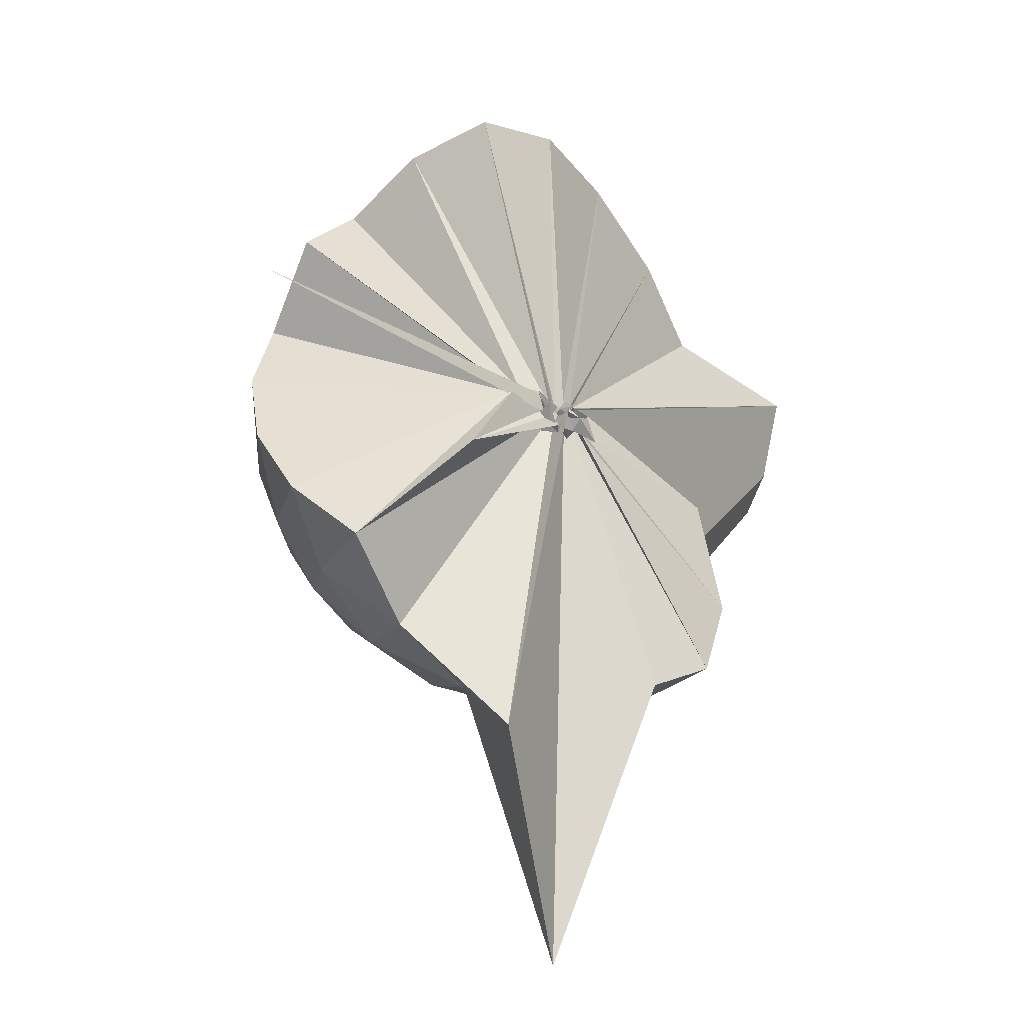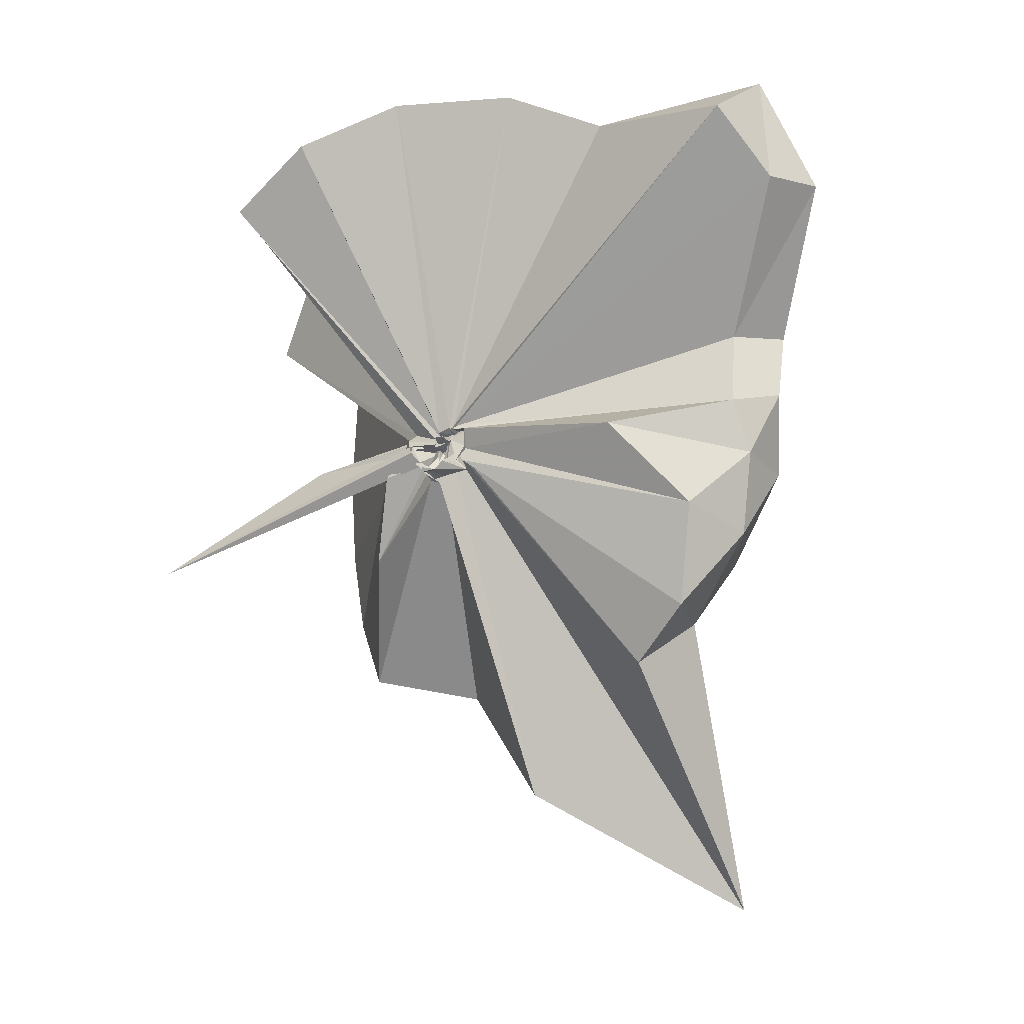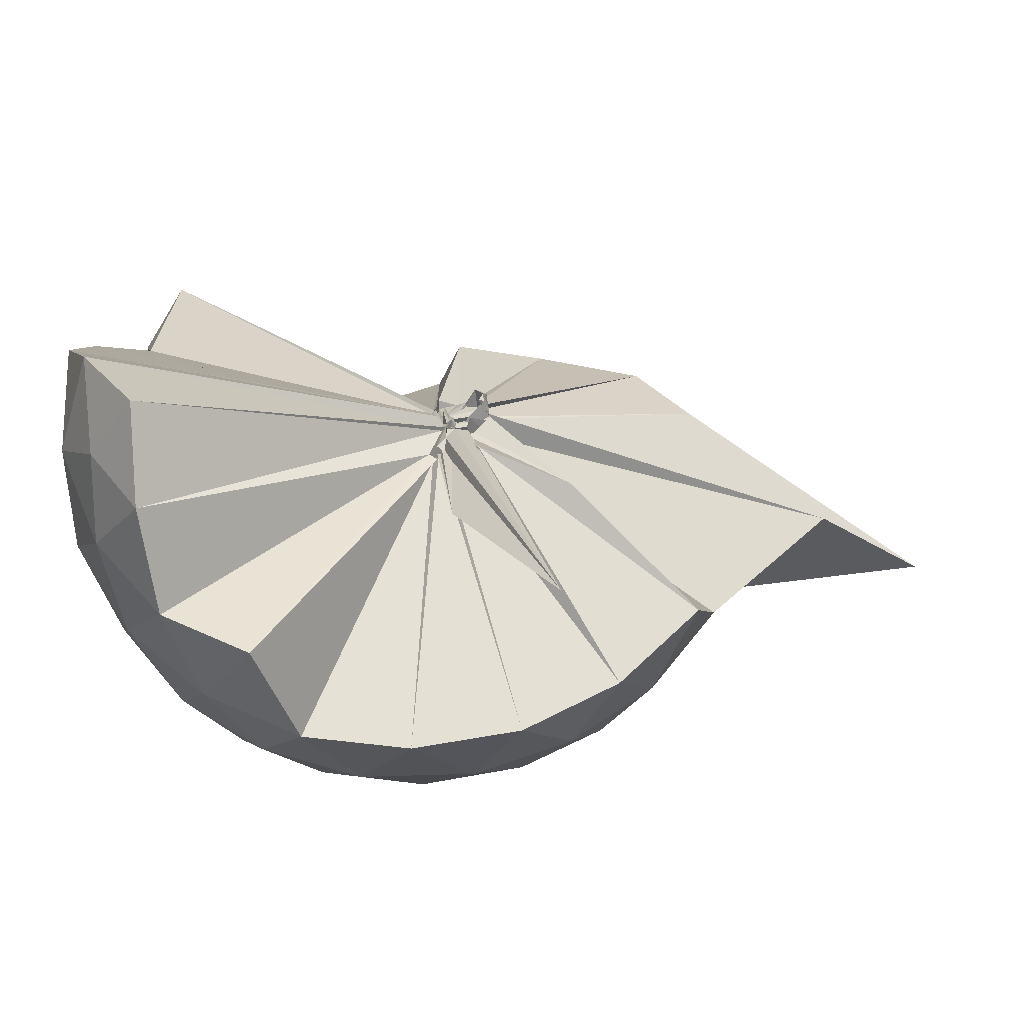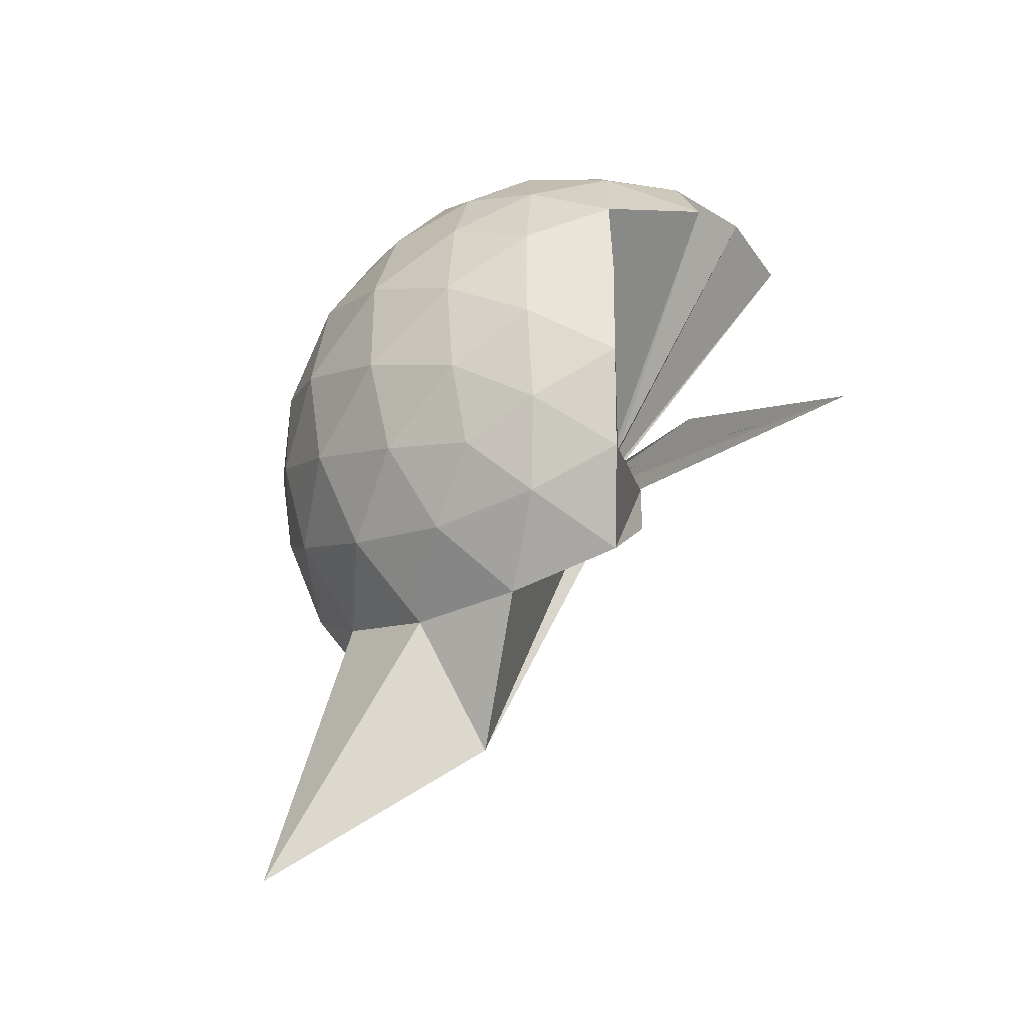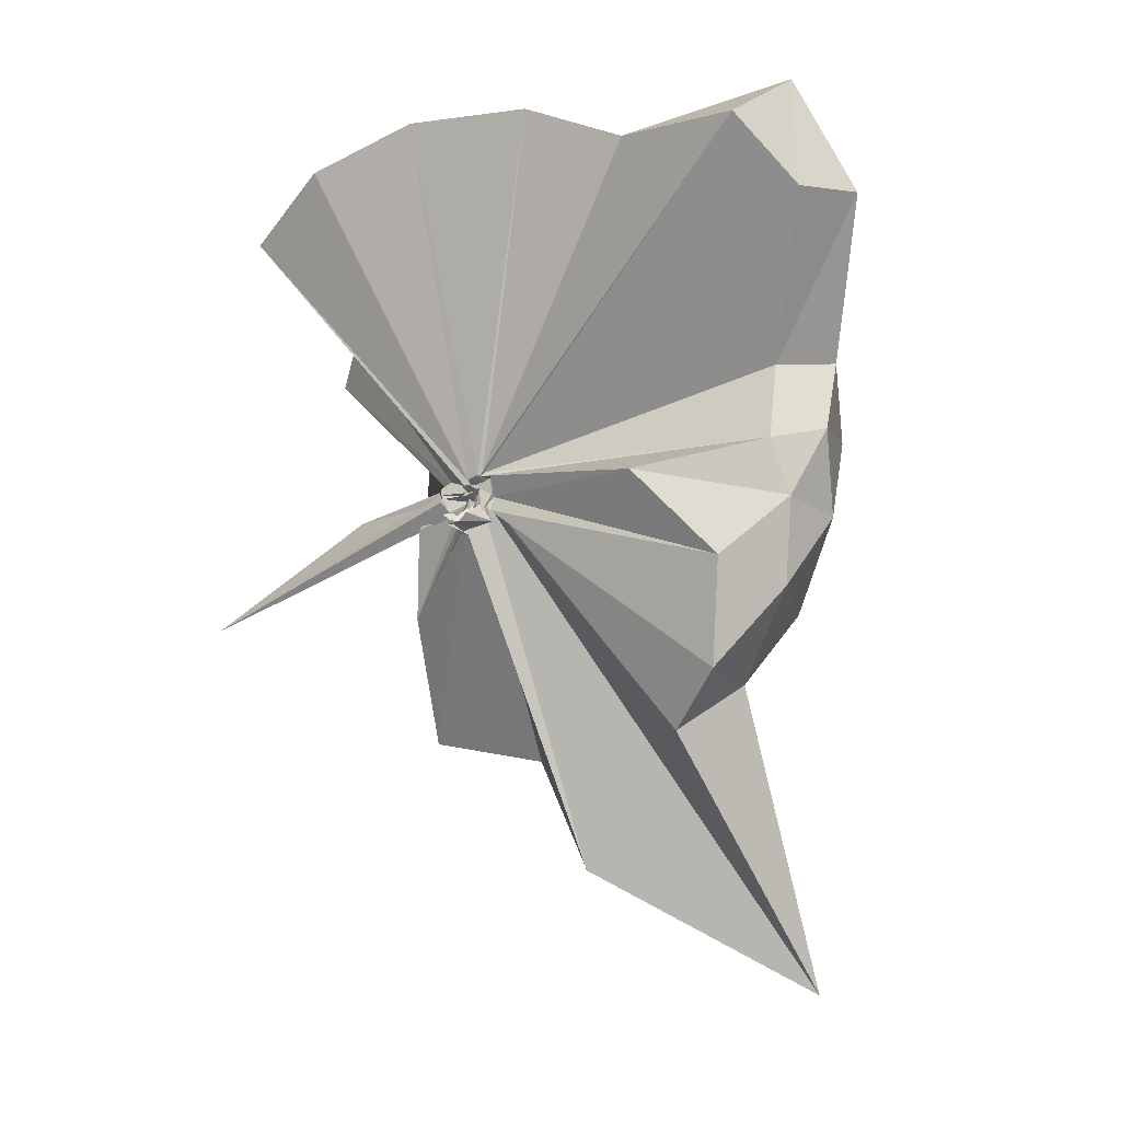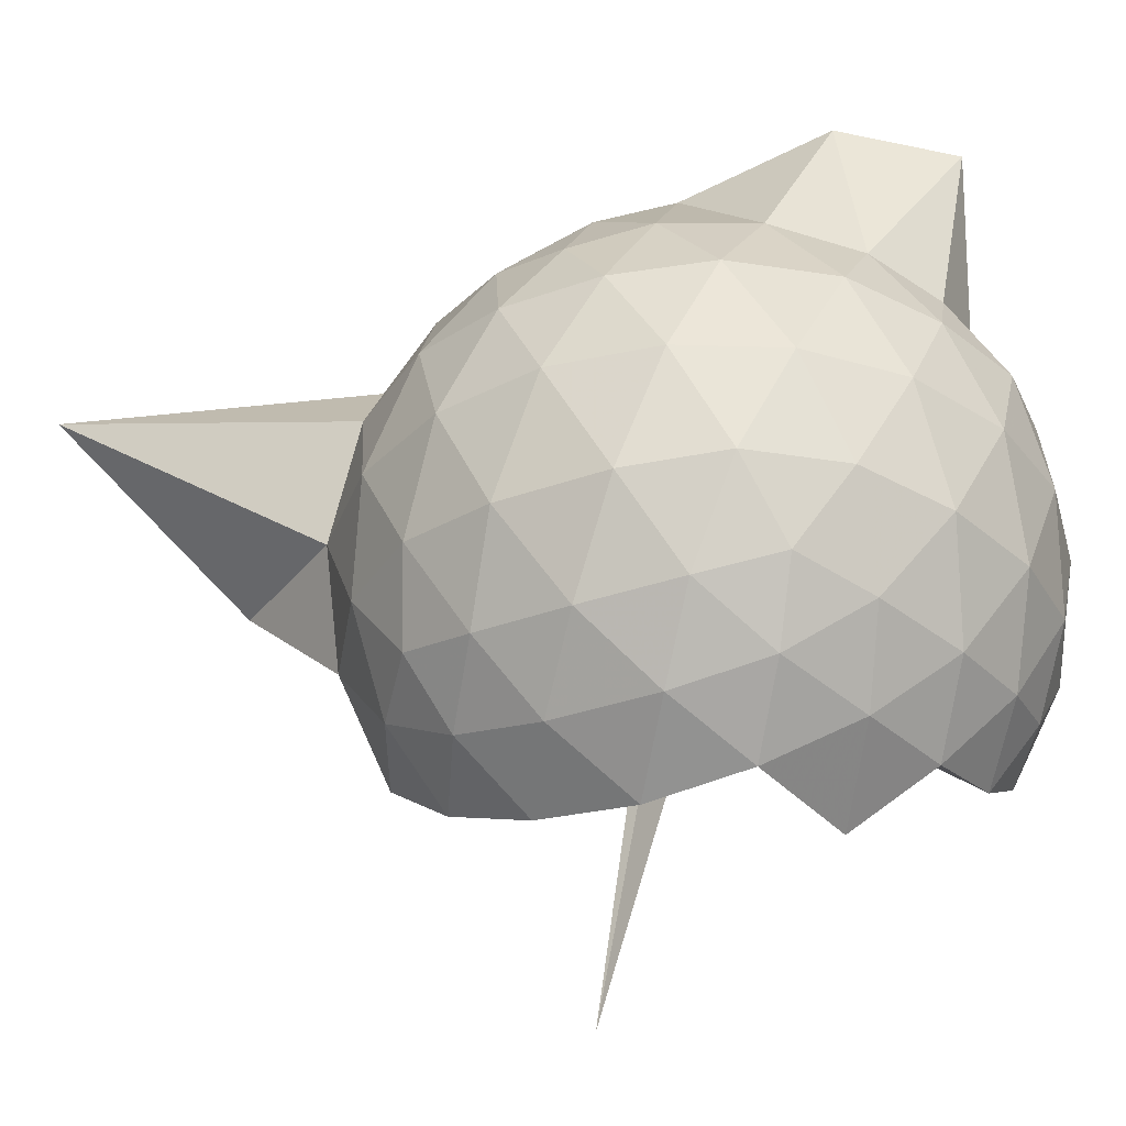
<metadata>
{"format":"obj","ext":"obj","renderer":"f3d","projection":"perspective","resolution":1024,"background":"white","views":[{"elev":-52.0,"azim":-120.8,"up":"+Y"},{"elev":-12.6,"azim":-48.7,"up":"+Y"},{"elev":-56.7,"azim":-88.1,"up":"+Z"},{"elev":-38.2,"azim":150.7,"up":"+Y"},{"elev":-9.7,"azim":-38.7,"up":"+Y"},{"elev":-36.2,"azim":114.5,"up":"+Z"}]}
</metadata>
<code>
v -0.02995 -0.3303 0.9057
v -0.00746 -0.3374 0.7055
v 0.8848 -0.2611 1.377
v 0.8167 -0.03607 1.437
v 0.6788 0.2075 1.459
v 0.4879 0.4173 1.435
v 0.2935 0.5521 1.374
v 0.05082 0.5558 1.438
v -0.01899 -0.3145 0.8978
v -0.03547 -0.3308 0.893
v -0.01067 -0.3437 0.8872
v -0.01907 -0.353 0.886
v -0.02839 -0.3646 0.8829
v -0.0002228 -0.3738 0.8789
v -0.03178 -0.4156 0.9187
v -0.08755 -0.4428 0.9137
v -0.03932 -0.4722 0.9717
v -0.01807 -0.3586 0.8825
v 0.2895 -1.075 1.375
v 0.4889 -0.9411 1.438
v 0.6788 -0.7316 1.462
v 0.817 -0.4871 1.433
v 0.9646 -0.1178 1.165
v 0.8705 0.1532 1.193
v 0.6848 0.4097 1.194
v 0.4536 0.5832 1.164
v 0.1833 0.6834 1.163
v -0.1031 0.6674 1.2
v -0.02736 -0.3224 0.8869
v -0.00671 -0.3393 0.8815
v -0.01897 -0.3553 0.8768
v -0.05336 -0.3542 0.8801
v -0.02662 -0.3682 0.8753
v -0.00405 -0.3823 0.8673
v 0.007929 -0.4509 0.8933
v -0.09139 -0.4657 0.8828
v -0.04535 -0.4796 0.8828
v -0.01487 -0.3618 0.8725
v 0.8569 -1.792 1.34
v 0.6843 -0.9362 1.189
v 0.8689 -0.6771 1.189
v 0.9639 -0.4067 1.164
v 0.9698 0.04309 0.8802
v 0.8311 0.3187 0.8802
v 0.6118 0.5366 0.8803
v 0.326 0.6766 0.8835
v 0.0371 0.7237 0.8835
v -0.2721 0.676 0.8787
v -0.03938 -0.3352 0.8543
v -0.01609 -0.3518 0.8478
v -0.05603 -0.3535 0.8502
v -0.03168 -0.3692 0.8451
v -0.0398 -0.3804 0.842
v -0.005674 -0.3926 0.8382
v -0.09551 -0.4683 0.8377
v -0.09898 -0.4537 0.8351
v -0.04177 -0.4808 0.854
v 0.3681 -1.438 0.8939
v 0.6062 -1.069 0.8763
v 0.8283 -0.8476 0.8799
v 0.969 -0.5696 0.8787
v 1.018 -0.2633 0.8794
v 0.8706 0.1709 0.5957
v 0.7015 0.4053 0.5939
v 0.4653 0.5688 0.5677
v 0.1745 0.6639 0.5682
v -0.1199 0.6715 0.5943
v -0.4104 0.5744 0.5928
v -0.01136 -0.3464 0.8394
v -0.02521 -0.3618 0.8335
v -0.02934 -0.3643 0.837
v -0.03957 -0.3769 0.8331
v -0.004667 -0.3918 0.8273
v 0.02367 -0.4481 0.8085
v -0.02328 -0.4915 0.8422
v -0.04454 -0.487 0.8281
v -0.01627 -0.3637 0.8381
v 0.4583 -1.098 0.5672
v 0.7004 -0.9323 0.594
v 0.8702 -0.6989 0.5926
v 0.954 -0.4232 0.5656
v 0.9545 -0.1048 0.5662
v 0.7232 0.2404 0.3824
v 0.5352 0.3832 0.325
v 0.2711 0.5021 0.3005
v 0.004576 0.556 0.3233
v -0.2365 0.5482 0.3819
v -0.428 0.4148 0.3278
v -0.01887 -0.356 0.8271
v -0.03099 -0.367 0.8251
v 0.002021 -0.3764 0.8261
v -0.05513 -0.3781 0.7587
v -0.04712 -0.4201 0.779
v -0.07383 -0.4297 0.7836
v -0.01942 -0.461 0.8123
v 0.002734 -0.7014 0.5525
v 0.2615 -1.037 0.3066
v 0.5318 -0.9132 0.324
v 0.7204 -0.7694 0.3802
v 0.8004 -0.5458 0.3236
v 0.8346 -0.265 0.3006
v 0.8015 0.01691 0.3251
v 0.7211 -0.2538 1.607
v 0.5592 -0.07472 1.748
v 0.4331 0.3349 1.965
v 0.2841 0.6459 1.872
v 0.07163 0.5114 1.865
v -0.02926 -0.3257 0.901
v -0.007472 -0.3408 0.8945
v -0.01602 -0.3478 0.8933
v -0.02442 -0.3616 0.8894
v -0.04116 -0.4147 0.9197
v -0.04055 -0.4381 0.9236
v -0.01887 -0.4327 0.935
v 0.26 -0.9221 1.561
v 0.4252 -0.6982 1.676
v 0.5876 -0.494 1.696
v 0.501 -0.268 1.766
v 0.4031 -0.08604 1.672
v 0.2604 0.3315 1.918
v -0.02338 -0.3221 0.9084
v -0.003235 -0.3334 0.9047
v -0.008161 -0.3361 0.9449
v -0.02051 -0.3872 0.9434
v -0.00911 -0.3931 0.9385
v 0.224 -0.6263 1.624
v 0.4019 -0.4578 1.723
v 0.3486 -0.3018 1.701
v -0.02219 -0.3203 0.9069
v -0.03347 -0.3304 0.9048
v -0.03198 -0.3365 0.9529
v 0.06955 -0.3828 1.441
v 0.6045 0.1559 0.1891
v 0.3633 0.286 0.1253
v 0.09516 0.3722 0.119
v -0.1905 0.4104 0.1885
v -0.01062 -0.3481 0.8223
v -0.02422 -0.3592 0.8195
v -0.05524 -0.3657 0.755
v -0.05948 -0.3869 0.7515
v -0.02948 -0.4239 0.7877
v -0.01975 -0.4178 0.7769
v -0.06254 -0.454 0.6497
v 0.3613 -0.8175 0.1254
v 0.604 -0.6848 0.1881
v 0.6572 -0.4184 0.1253
v 0.6582 -0.1119 0.1255
v 0.4277 0.02506 0.01679
v 0.1182 0.1284 -0.02753
v 0.002103 -0.3142 0.7183
v -0.02936 -0.3376 0.7108
v -0.04401 -0.3619 0.7291
v -0.2 -0.6686 -0.2397
v -0.02335 -0.3762 0.7344
v -0.0194 -0.3507 0.7086
v 0.4251 -0.5566 0.01548
v 0.4447 -0.2653 -0.02368
v 0.01814 -0.3239 0.7034
v 0.006581 -0.3368 0.7003
v -0.01882 -0.3606 0.6889
v -0.05032 -0.3891 0.3361
v -0.003204 -0.3413 0.7031
f 3 23 4
f 4 23 24
f 4 24 5
f 5 24 25
f 5 25 6
f 6 25 26
f 6 26 7
f 7 26 27
f 7 27 8
f 8 27 28
f 8 28 9
f 9 28 29
f 9 29 10
f 10 29 30
f 10 30 11
f 11 30 31
f 11 31 12
f 12 31 32
f 12 32 13
f 13 32 33
f 13 33 14
f 14 33 34
f 14 34 15
f 15 34 35
f 15 35 16
f 16 35 36
f 16 36 17
f 17 36 37
f 17 37 18
f 18 37 38
f 18 38 19
f 19 38 39
f 19 39 20
f 20 39 40
f 20 40 21
f 21 40 41
f 21 41 22
f 22 41 42
f 22 42 3
f 3 42 23
f 23 43 24
f 24 43 44
f 24 44 25
f 25 44 45
f 25 45 26
f 26 45 46
f 26 46 27
f 27 46 47
f 27 47 28
f 28 47 48
f 28 48 29
f 29 48 49
f 29 49 30
f 30 49 50
f 30 50 31
f 31 50 51
f 31 51 32
f 32 51 52
f 32 52 33
f 33 52 53
f 33 53 34
f 34 53 54
f 34 54 35
f 35 54 55
f 35 55 36
f 36 55 56
f 36 56 37
f 37 56 57
f 37 57 38
f 38 57 58
f 38 58 39
f 39 58 59
f 39 59 40
f 40 59 60
f 40 60 41
f 41 60 61
f 41 61 42
f 42 61 62
f 42 62 23
f 23 62 43
f 43 63 44
f 44 63 64
f 44 64 45
f 45 64 65
f 45 65 46
f 46 65 66
f 46 66 47
f 47 66 67
f 47 67 48
f 48 67 68
f 48 68 49
f 49 68 69
f 49 69 50
f 50 69 70
f 50 70 51
f 51 70 71
f 51 71 52
f 52 71 72
f 52 72 53
f 53 72 73
f 53 73 54
f 54 73 74
f 54 74 55
f 55 74 75
f 55 75 56
f 56 75 76
f 56 76 57
f 57 76 77
f 57 77 58
f 58 77 78
f 58 78 59
f 59 78 79
f 59 79 60
f 60 79 80
f 60 80 61
f 61 80 81
f 61 81 62
f 62 81 82
f 62 82 43
f 43 82 63
f 63 83 64
f 64 83 84
f 64 84 65
f 65 84 85
f 65 85 66
f 66 85 86
f 66 86 67
f 67 86 87
f 67 87 68
f 68 87 88
f 68 88 69
f 69 88 89
f 69 89 70
f 70 89 90
f 70 90 71
f 71 90 91
f 71 91 72
f 72 91 92
f 72 92 73
f 73 92 93
f 73 93 74
f 74 93 94
f 74 94 75
f 75 94 95
f 75 95 76
f 76 95 96
f 76 96 77
f 77 96 97
f 77 97 78
f 78 97 98
f 78 98 79
f 79 98 99
f 79 99 80
f 80 99 100
f 80 100 81
f 81 100 101
f 81 101 82
f 82 101 102
f 82 102 63
f 63 102 83
f 103 104 118
f 104 119 118
f 104 105 119
f 105 120 119
f 105 106 120
f 106 107 120
f 107 121 120
f 107 108 121
f 108 122 121
f 108 109 122
f 109 110 122
f 110 123 122
f 110 111 123
f 111 124 123
f 111 112 124
f 112 113 124
f 113 125 124
f 113 114 125
f 114 126 125
f 114 115 126
f 115 116 126
f 116 127 126
f 116 117 127
f 117 118 127
f 117 103 118
f 118 119 128
f 119 129 128
f 119 120 129
f 120 121 129
f 121 130 129
f 121 122 130
f 122 123 130
f 123 131 130
f 123 124 131
f 124 125 131
f 125 132 131
f 125 126 132
f 126 127 132
f 127 128 132
f 127 118 128
f 133 148 134
f 134 148 149
f 134 149 135
f 135 149 150
f 135 150 136
f 136 150 137
f 137 150 151
f 137 151 138
f 138 151 152
f 138 152 139
f 139 152 140
f 140 152 153
f 140 153 141
f 141 153 154
f 141 154 142
f 142 154 143
f 143 154 155
f 143 155 144
f 144 155 156
f 144 156 145
f 145 156 146
f 146 156 157
f 146 157 147
f 147 157 148
f 147 148 133
f 148 158 149
f 149 158 159
f 149 159 150
f 150 159 151
f 151 159 160
f 151 160 152
f 152 160 153
f 153 160 161
f 153 161 154
f 154 161 155
f 155 161 162
f 155 162 156
f 156 162 157
f 157 162 158
f 157 158 148
f 3 4 103
f 103 4 104
f 4 5 104
f 104 5 105
f 5 6 105
f 105 6 106
f 6 7 106
f 7 8 106
f 106 8 107
f 8 9 107
f 107 9 108
f 9 10 108
f 108 10 109
f 10 11 109
f 11 12 109
f 109 12 110
f 12 13 110
f 110 13 111
f 13 14 111
f 111 14 112
f 14 15 112
f 15 16 112
f 112 16 113
f 16 17 113
f 113 17 114
f 17 18 114
f 114 18 115
f 18 19 115
f 19 20 115
f 115 20 116
f 20 21 116
f 116 21 117
f 21 22 117
f 117 22 103
f 22 3 103
f 83 133 84
f 84 133 134
f 84 134 85
f 85 134 135
f 85 135 86
f 86 135 136
f 86 136 87
f 87 136 88
f 88 136 137
f 88 137 89
f 89 137 138
f 89 138 90
f 90 138 139
f 90 139 91
f 91 139 92
f 92 139 140
f 92 140 93
f 93 140 141
f 93 141 94
f 94 141 142
f 94 142 95
f 95 142 96
f 96 142 143
f 96 143 97
f 97 143 144
f 97 144 98
f 98 144 145
f 98 145 99
f 99 145 100
f 100 145 146
f 100 146 101
f 101 146 147
f 101 147 102
f 102 147 133
f 102 133 83
f 128 129 1
f 129 130 1
f 130 131 1
f 131 132 1
f 132 128 1
f 159 158 2
f 160 159 2
f 161 160 2
f 162 161 2
f 158 162 2

</code>
